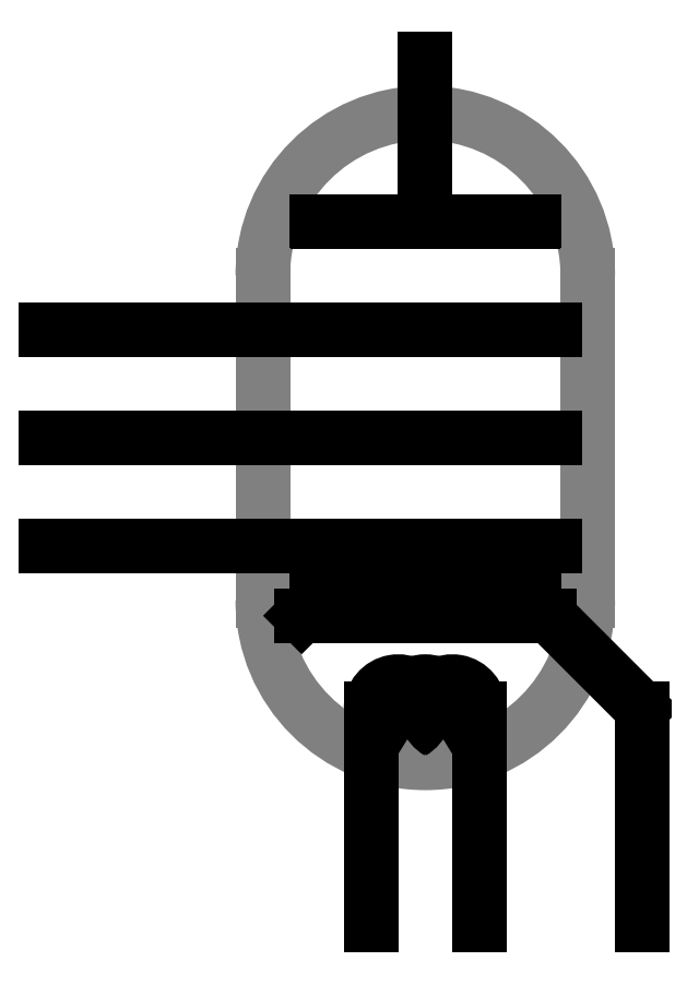
<metadata>
{"format":"dxf","ext":"dxf","renderer":"ezdxf+matplotlib","layout":"modelspace","background":"white","min_lineweight":24,"dpi":150}
</metadata>
<code>
0
SECTION
2
ENTITIES
0
ARC
8
Valve-Tube
10
2.5
20
30
40
7.5
50
0
51
180
0
ARC
8
Valve-Tube
10
2.5
20
15
40
7.5
50
180
51
0
0
LINE
8
Valve-Tube
10
10
20
25
11
10
21
15
0
LINE
8
Valve-Tube
10
-5
20
25
11
-5
21
15
0
LINE
8
Contour
10
-2.5
20
32.5
11
7.5
21
32.5
0
LINE
8
Contour
10
-2.5
20
15
11
7.5
21
15
0
LINE
8
Contour
10
7.5
20
15
11
12.5
21
10
0
LINE
8
Contour
10
12.5
20
10
11
12.5
21
0
0
LINE
8
Contour
10
-2.5
20
15
11
-3.207
21
14.29
0
LINE
8
Contour
10
0
20
0
11
0
21
10
0
LINE
8
Contour
10
5
20
0
11
5
21
10
0
ARC
8
Contour
10
2.5
20
10
40
1.25
50
300
51
240
0
ARC
8
Contour
10
3.75
20
10
40
1.25
50
0
51
240
0
ARC
8
Contour
10
1.25
20
10
40
1.25
50
300
51
180
0
LINE
8
Contour
10
2.5
20
32.5
11
2.5
21
40
0
LINE
8
Valve-Tube
10
10
20
25
11
10
21
30
0
LINE
8
Valve-Tube
10
-5
20
25
11
-5
21
30
0
LINE
8
Contour
10
-5
20
17.5
11
-4
21
17.5
0
LINE
8
Contour
10
-2.5
20
17.5
11
-1.5
21
17.5
0
LINE
8
Contour
10
0
20
17.5
11
1
21
17.5
0
LINE
8
Contour
10
2.5
20
17.5
11
3.5
21
17.5
0
LINE
8
Contour
10
5
20
17.5
11
6
21
17.5
0
LINE
8
Contour
10
7.5
20
17.5
11
8.5
21
17.5
0
LINE
8
Contour
10
-5
20
22.5
11
-4
21
22.5
0
LINE
8
Contour
10
-2.5
20
22.5
11
-1.5
21
22.5
0
LINE
8
Contour
10
0
20
22.5
11
1
21
22.5
0
LINE
8
Contour
10
2.5
20
22.5
11
3.5
21
22.5
0
LINE
8
Contour
10
5
20
22.5
11
6
21
22.5
0
LINE
8
Contour
10
7.5
20
22.5
11
8.5
21
22.5
0
LINE
8
Contour
10
-5
20
27.5
11
-4
21
27.5
0
LINE
8
Contour
10
-2.5
20
27.5
11
-1.5
21
27.5
0
LINE
8
Contour
10
0
20
27.5
11
1
21
27.5
0
LINE
8
Contour
10
2.5
20
27.5
11
3.5
21
27.5
0
LINE
8
Contour
10
5
20
27.5
11
6
21
27.5
0
LINE
8
Contour
10
7.5
20
27.5
11
8.5
21
27.5
0
LINE
8
Contour
10
-5
20
17.5
11
-15
21
17.5
0
LINE
8
Contour
10
-5
20
22.5
11
-15
21
22.5
0
LINE
8
Contour
10
-5
20
27.5
11
-15
21
27.5
0
LINE
8
Contour
10
-3.207
20
14.29
11
8.207
21
14.29
0
ENDSEC
0
EOF

</code>
